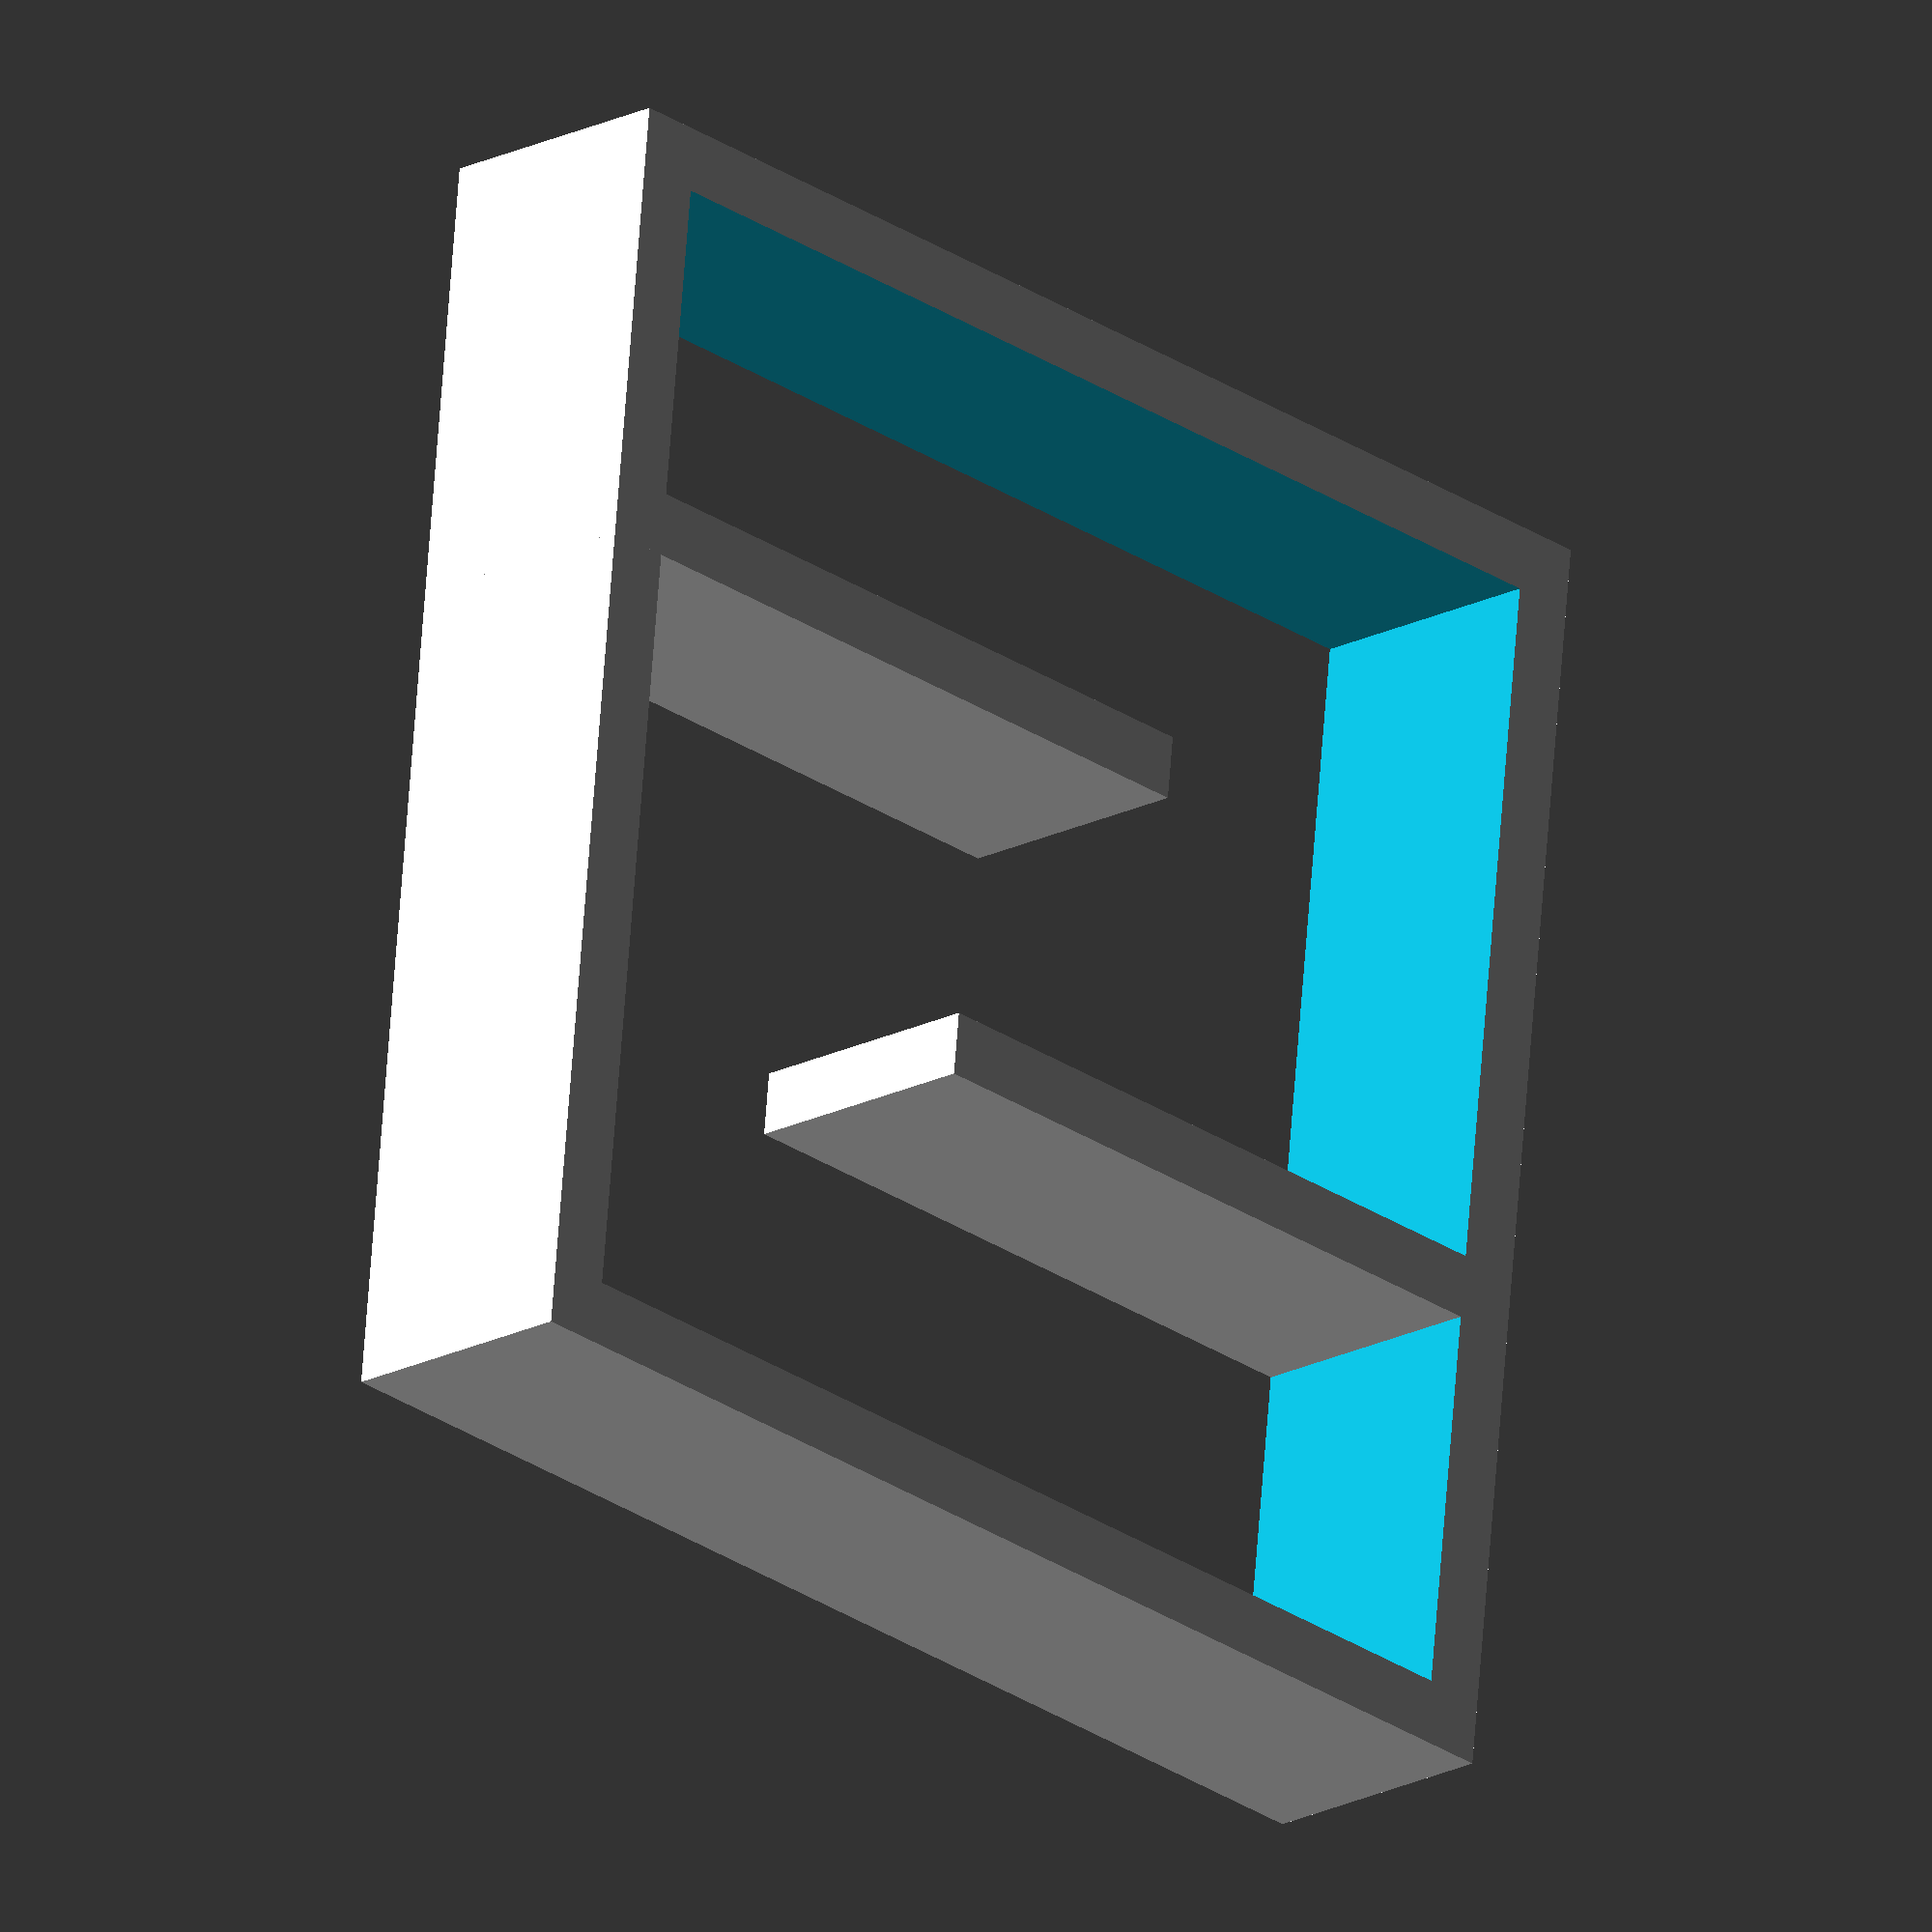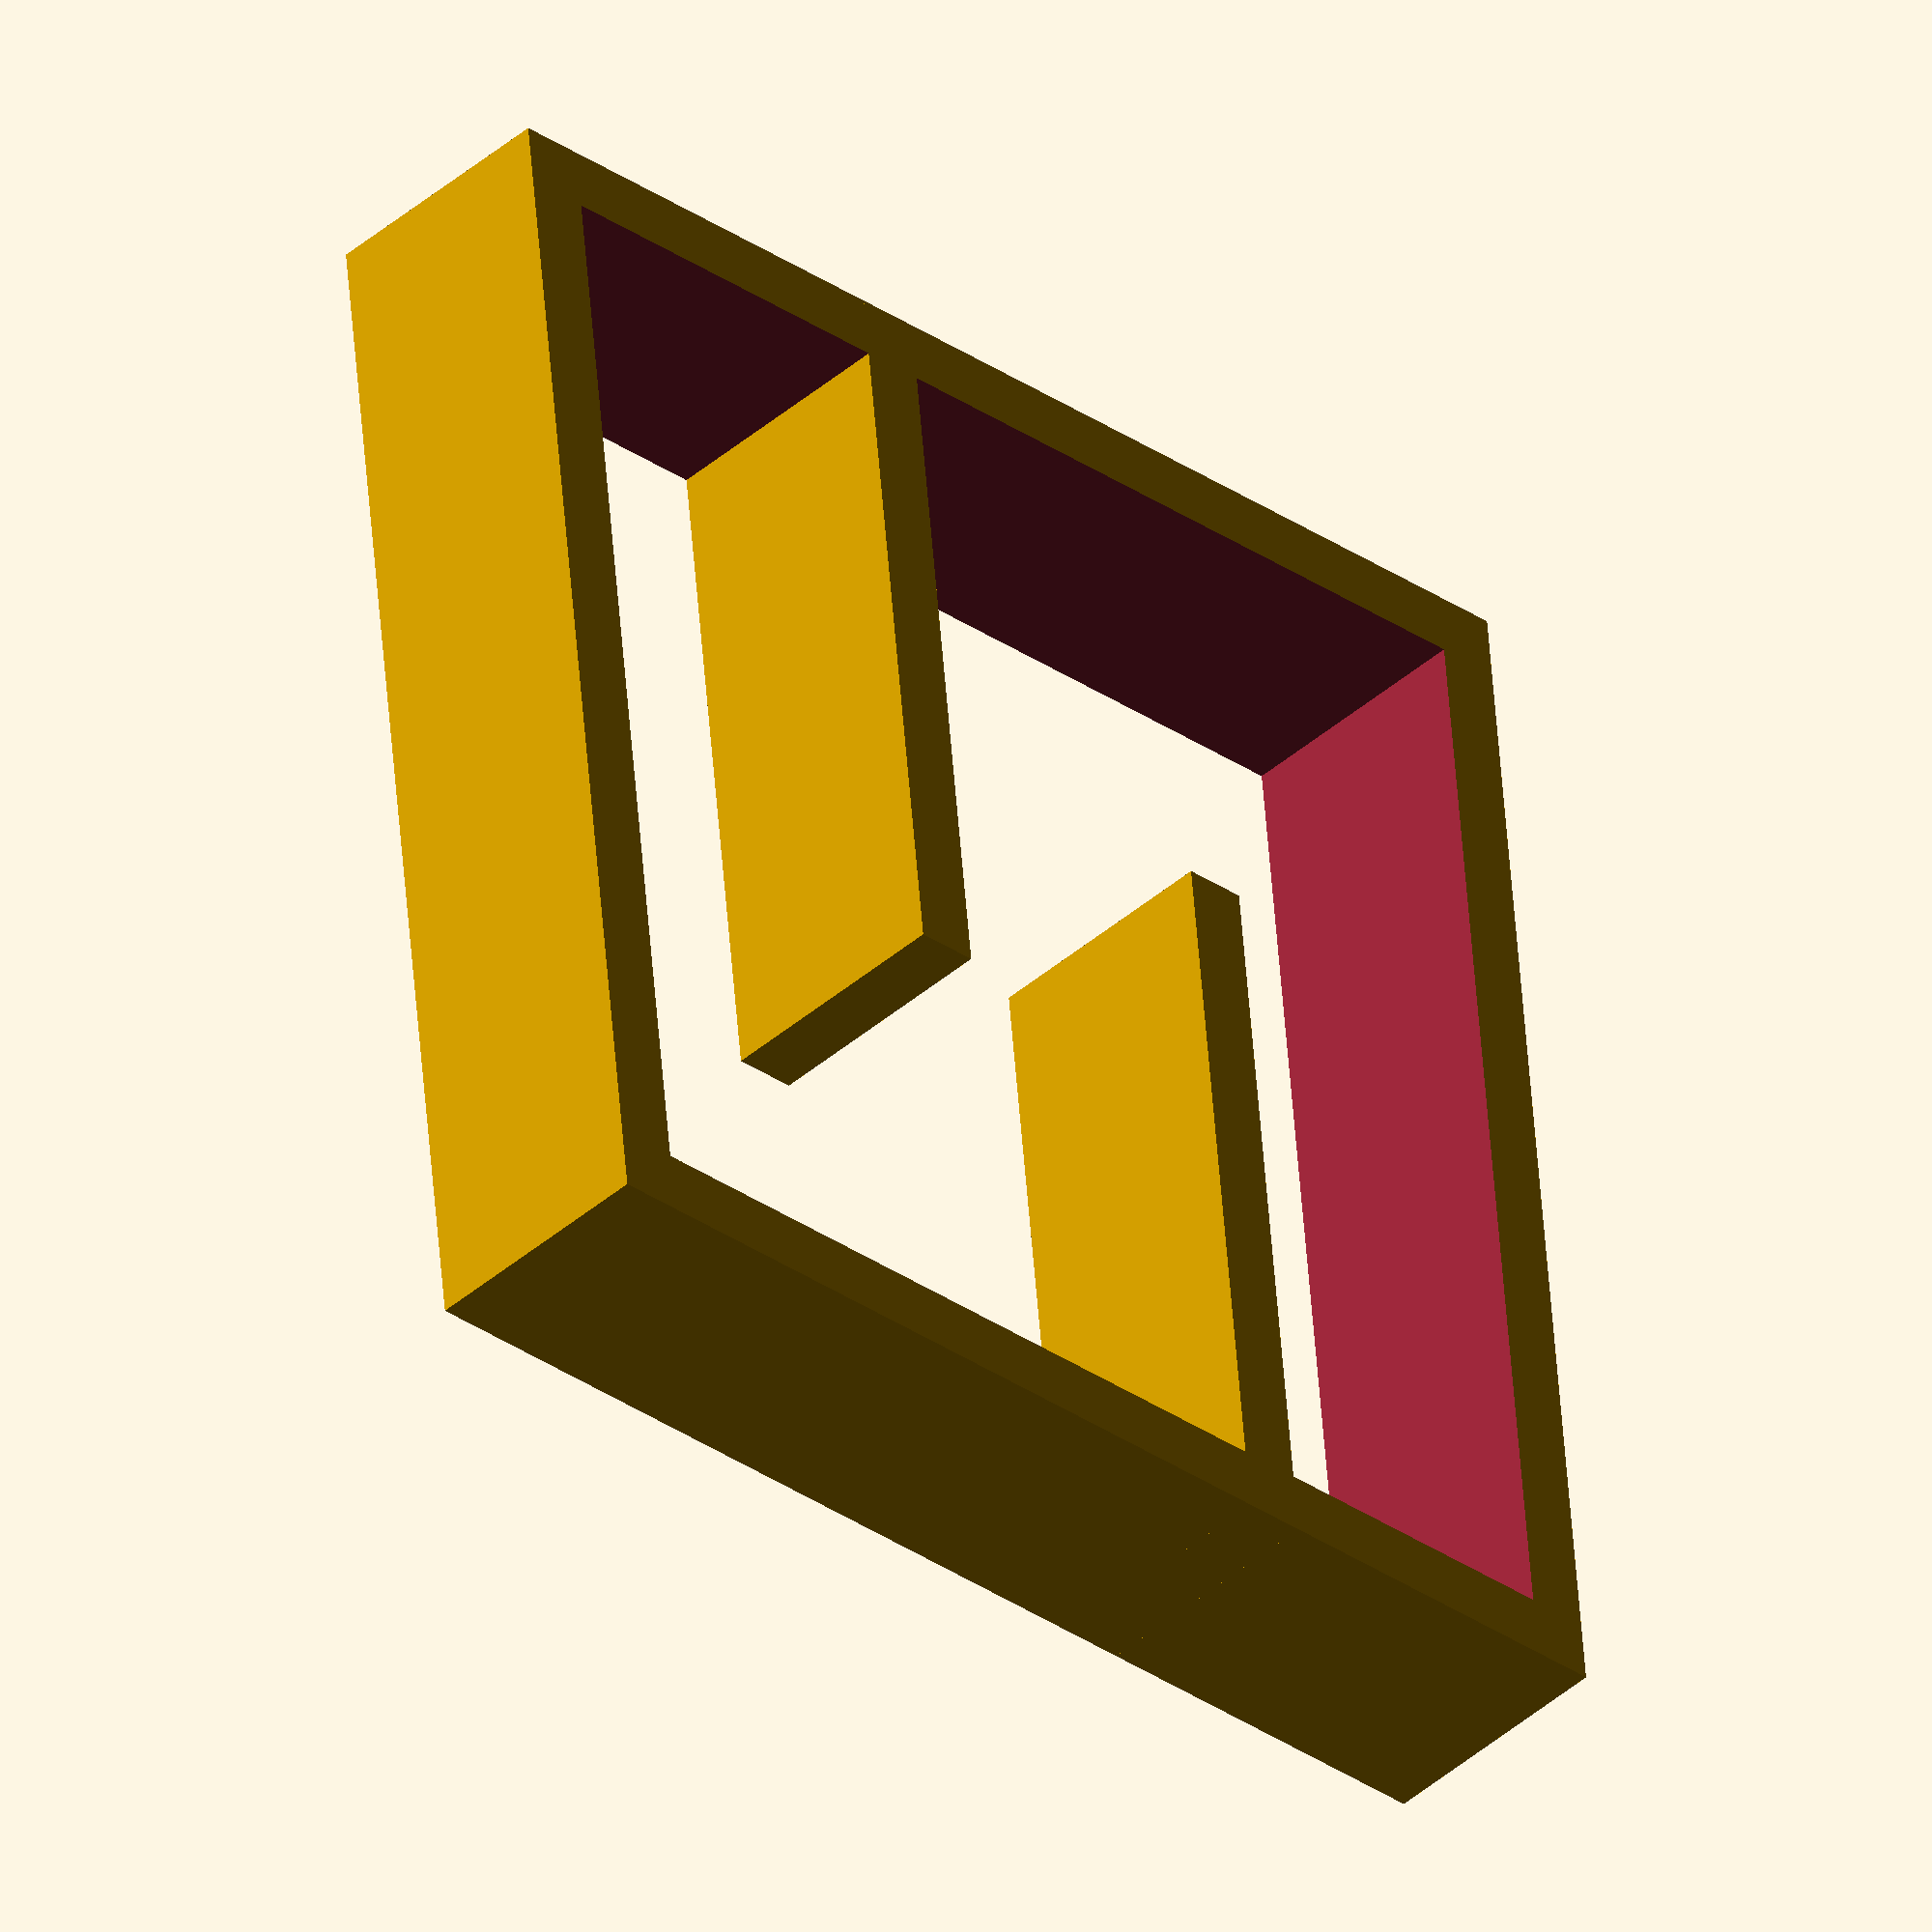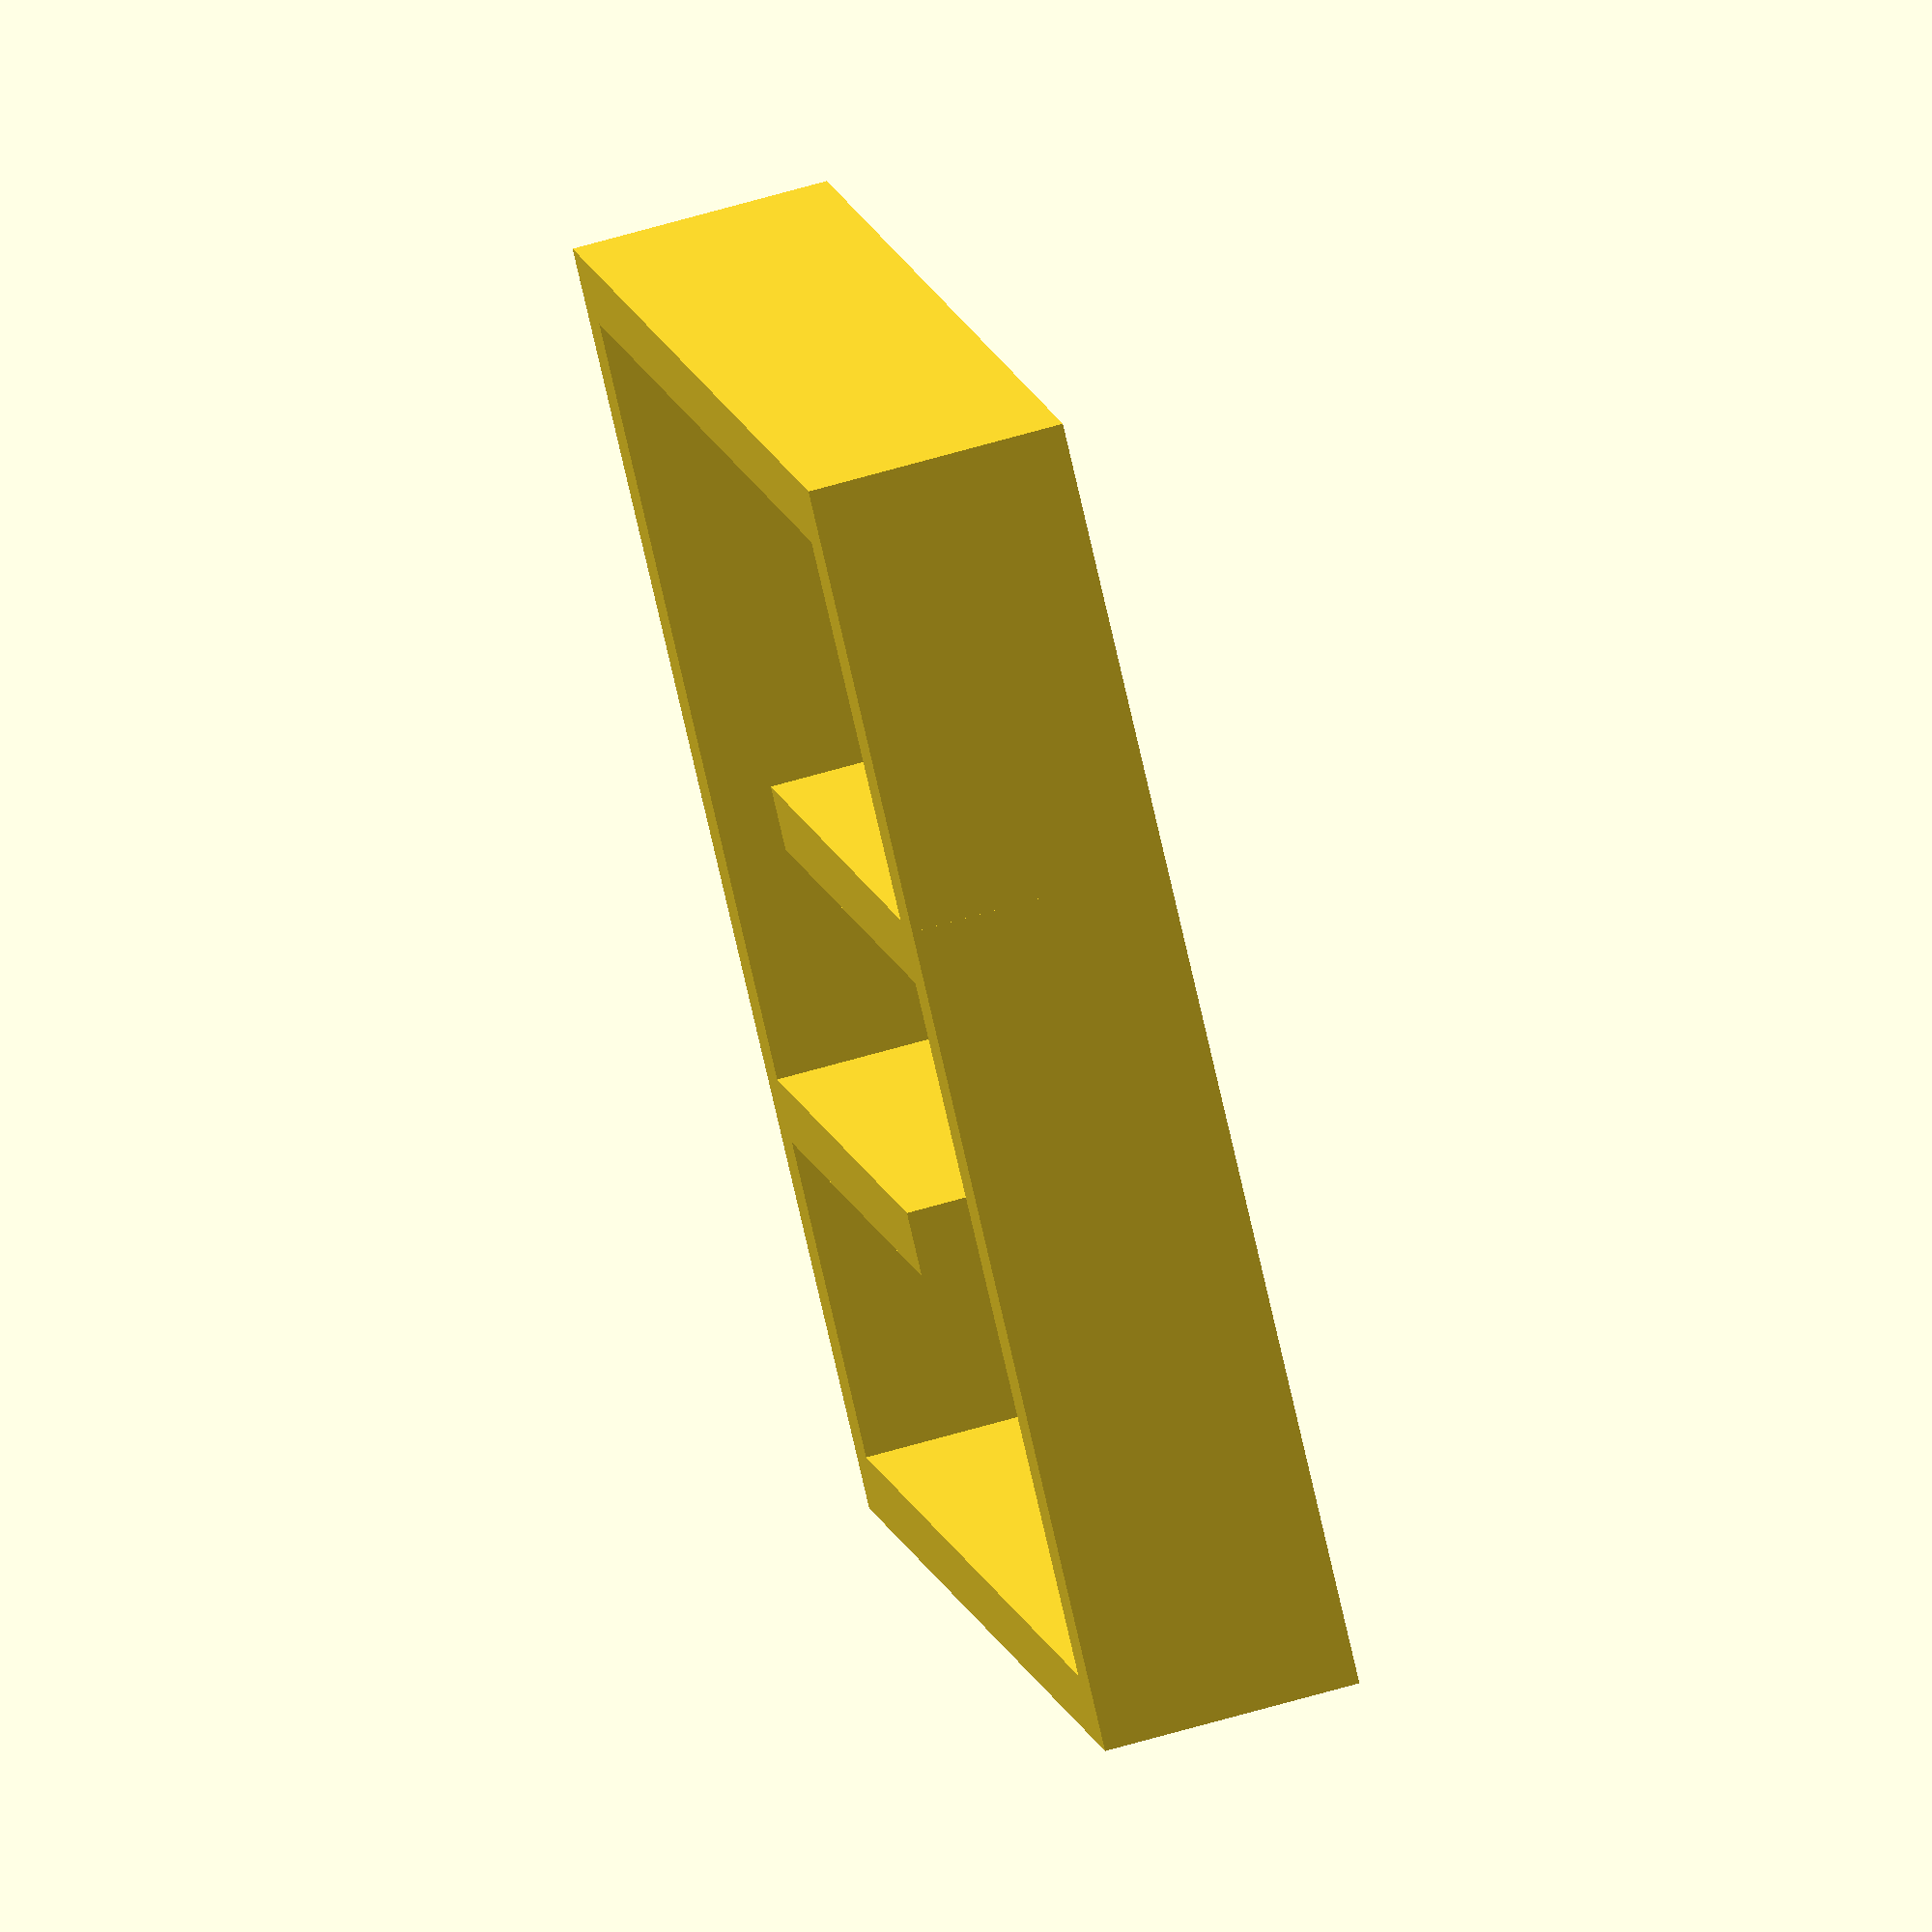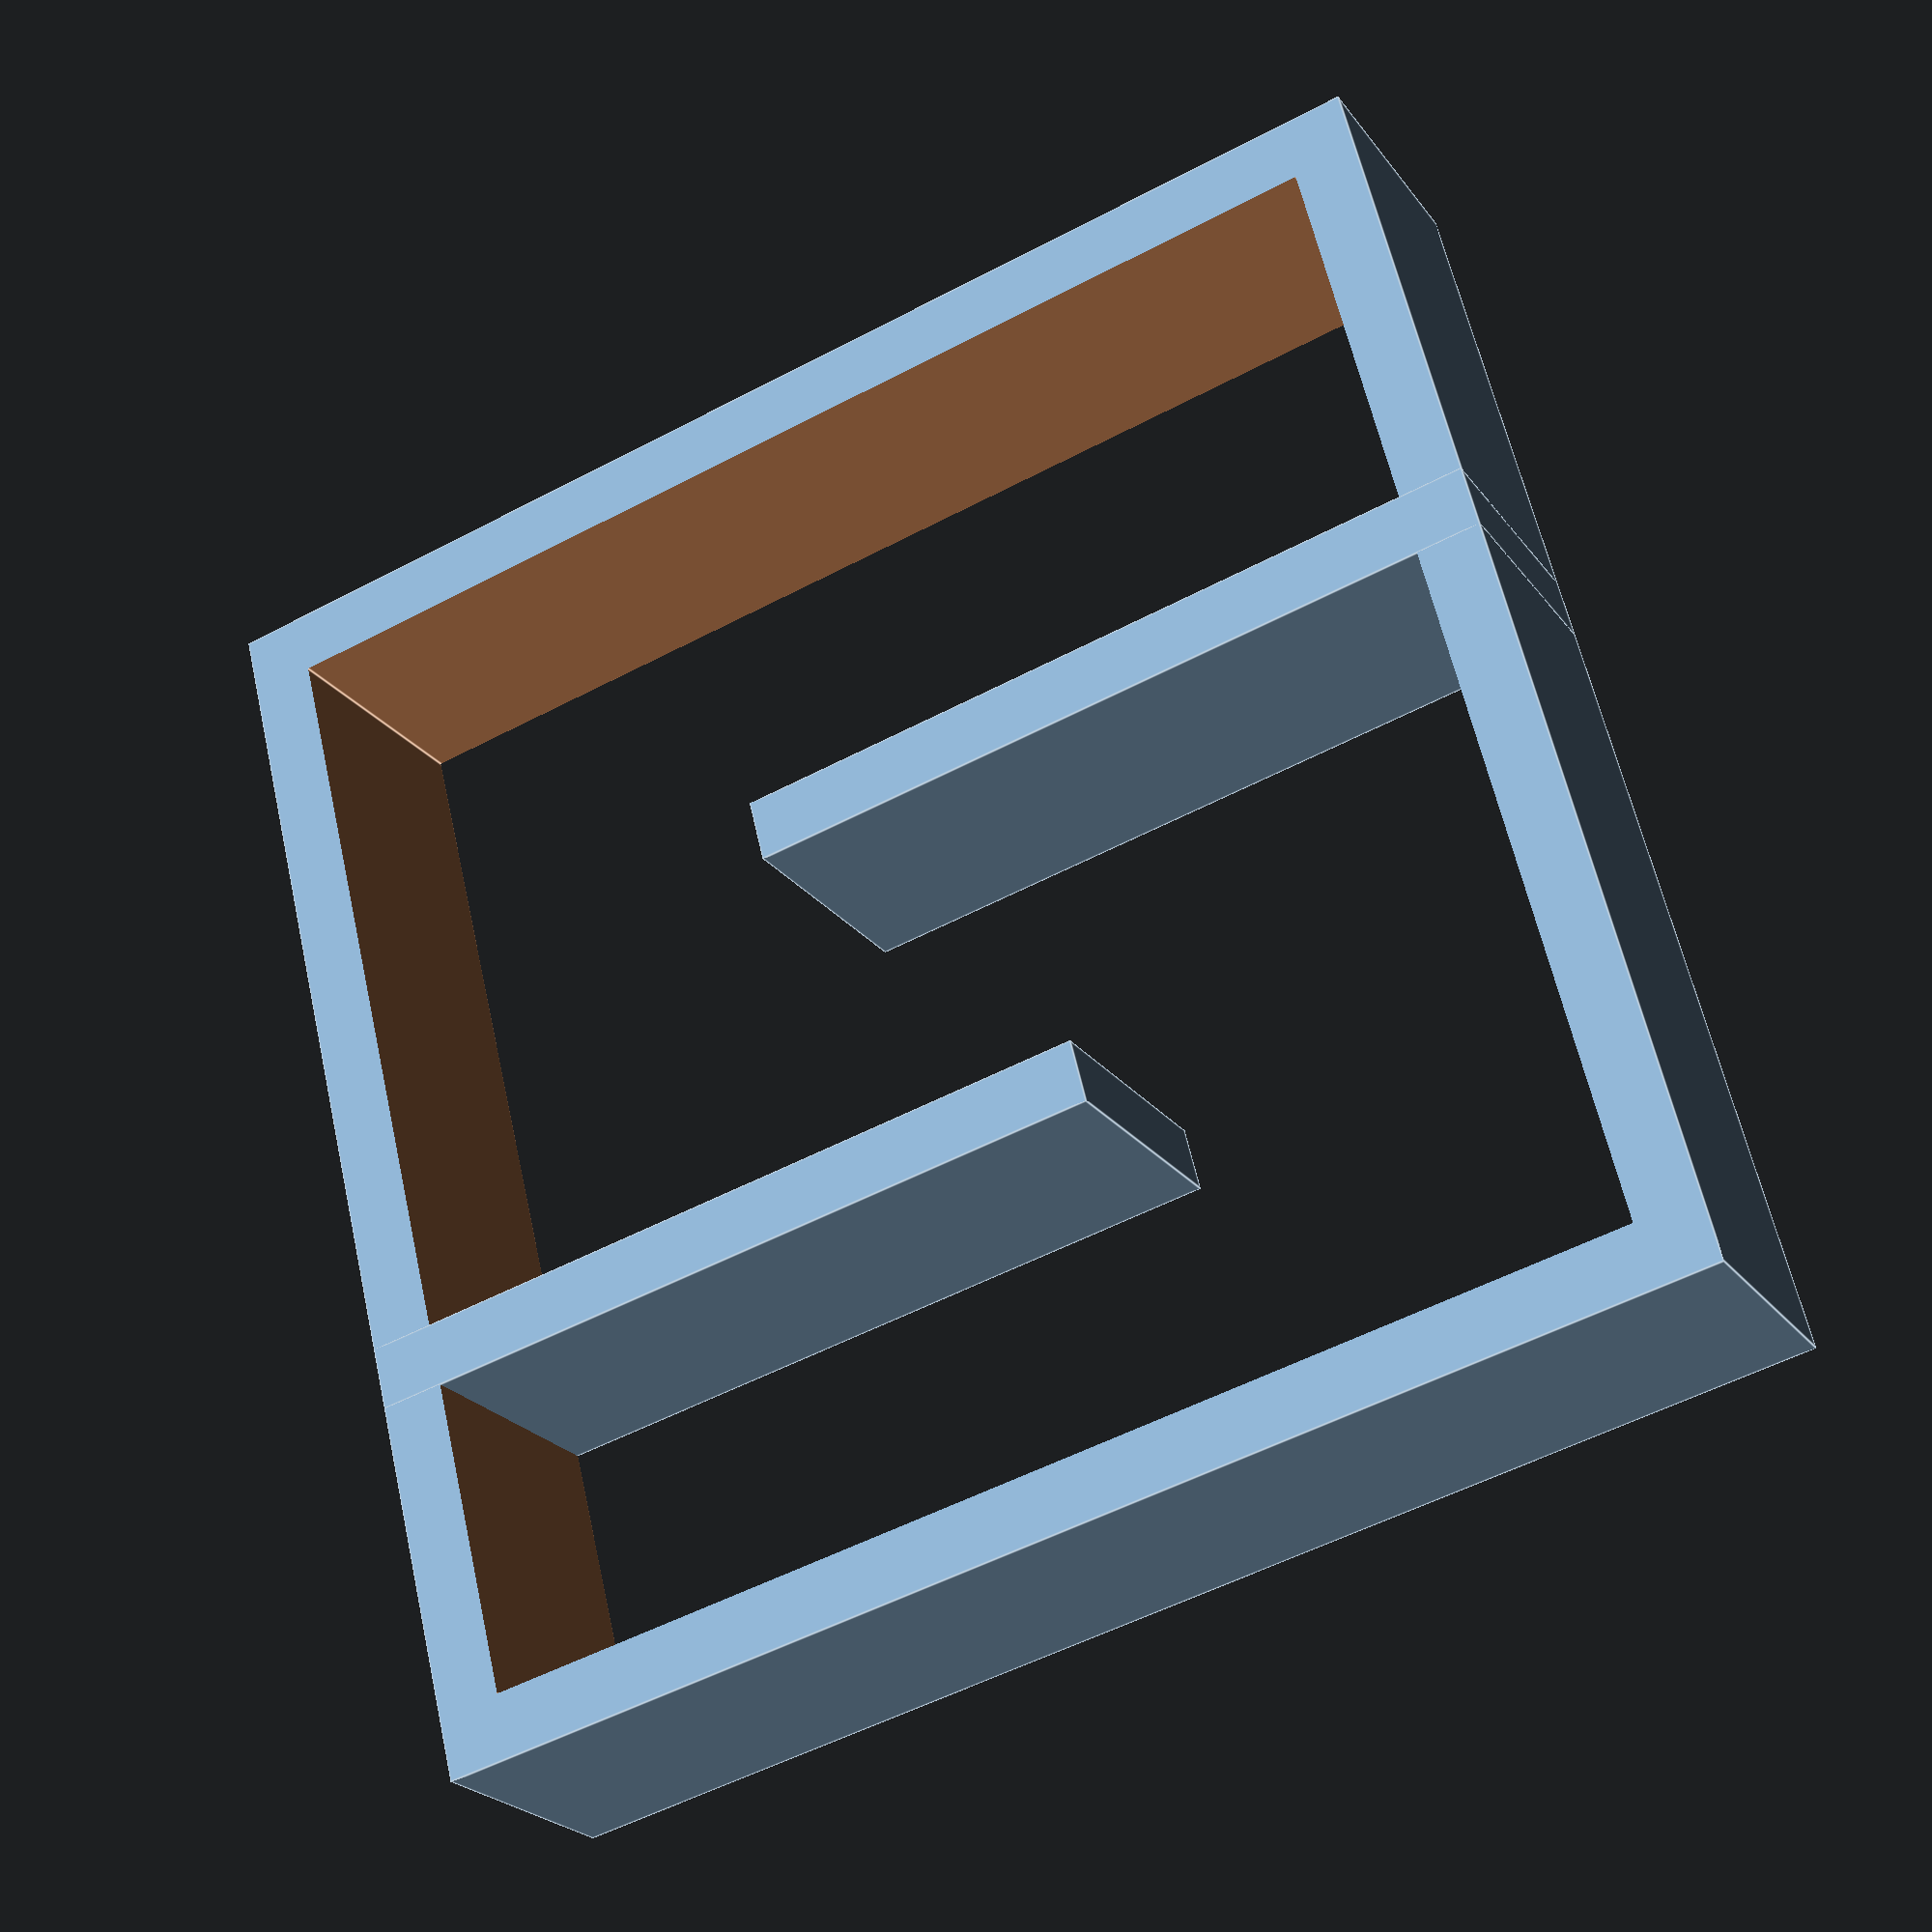
<openscad>
//
// A maze
//
// @author Natesh Narain <nnaraindev@gmail.com>
// @date Dev 24 2020
//

// Units are in meters
border_height = 1;
border_size = 5;
border_thickness = 0.25;

interior_size = border_size - (2 * border_thickness);

global_offset = [-1, -1, 0];

bind = 0.01;

module wall(length, width, height) {
    cube(size=[length, width, height]);
}

module interior_walls() {
    translate([0, border_thickness + 1.5, 0])
        wall(3, border_thickness, border_height);
    translate([border_size - 3, border_thickness + 3, 0])
        wall(3, border_thickness, border_height);
}

module border() {
    difference() {
        cube(size=[border_size, border_size, border_height]);
        translate([border_thickness, border_thickness, -bind])
            cube(size=[interior_size, interior_size, border_height + 2 * bind]);
    }
}

module maze() {
    union(){
        border();
        interior_walls();
    }
}

translate(global_offset)
    maze();

</openscad>
<views>
elev=19.1 azim=353.9 roll=134.3 proj=o view=solid
elev=221.1 azim=264.1 roll=223.4 proj=o view=solid
elev=296.6 azim=128.5 roll=73.4 proj=o view=wireframe
elev=203.1 azim=346.0 roll=153.4 proj=p view=edges
</views>
